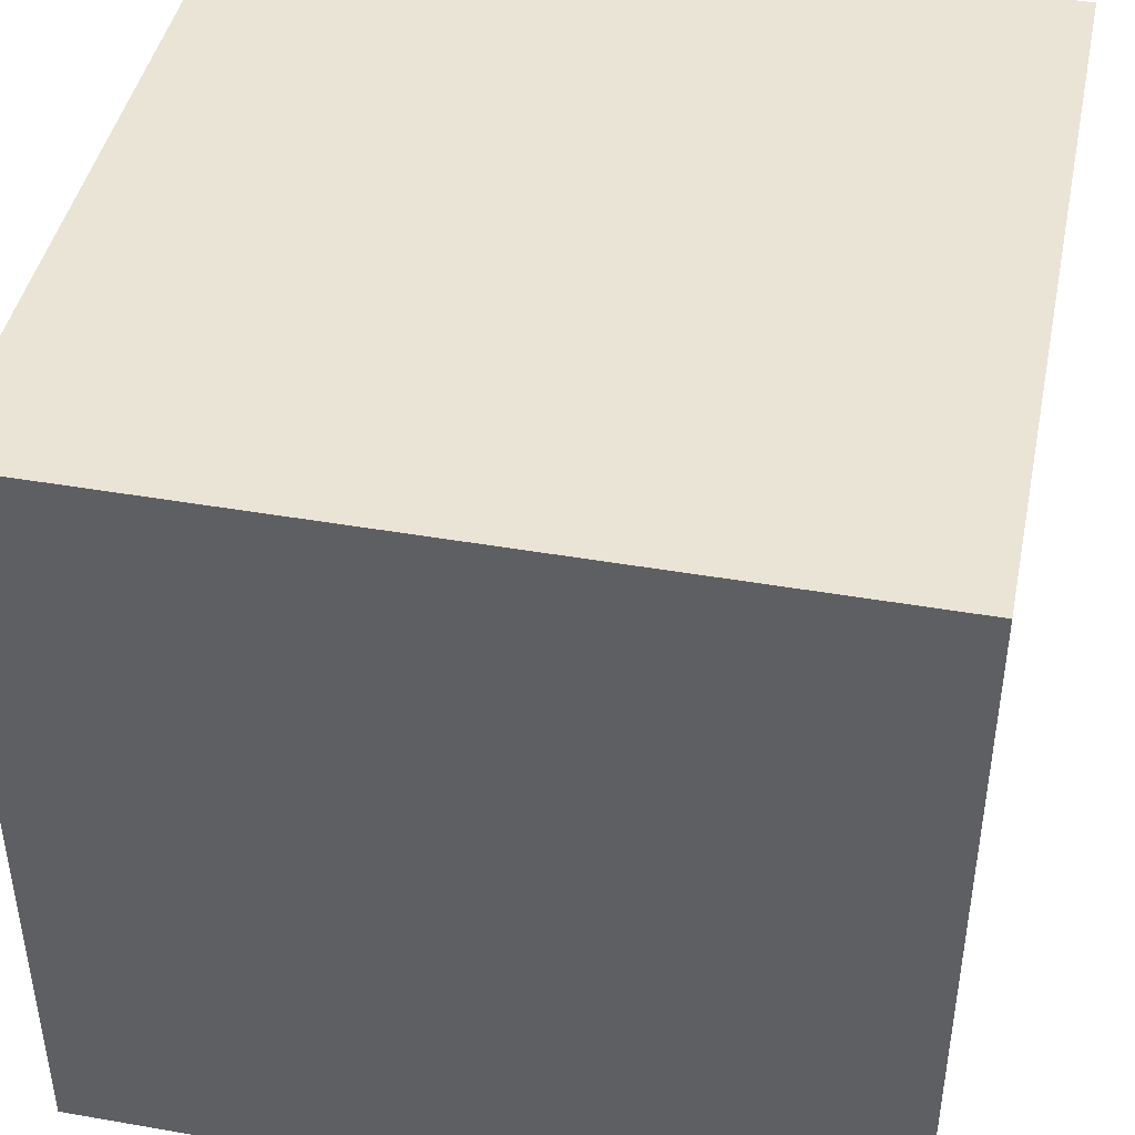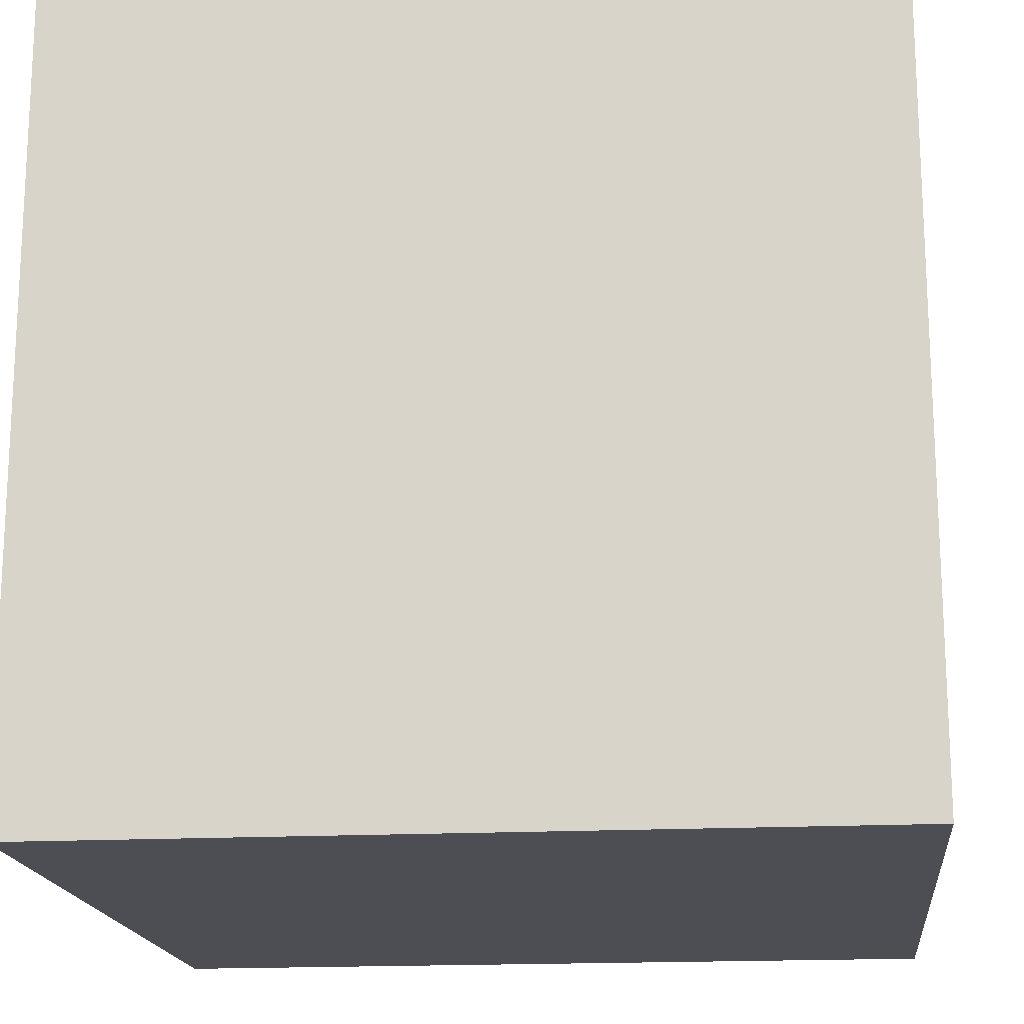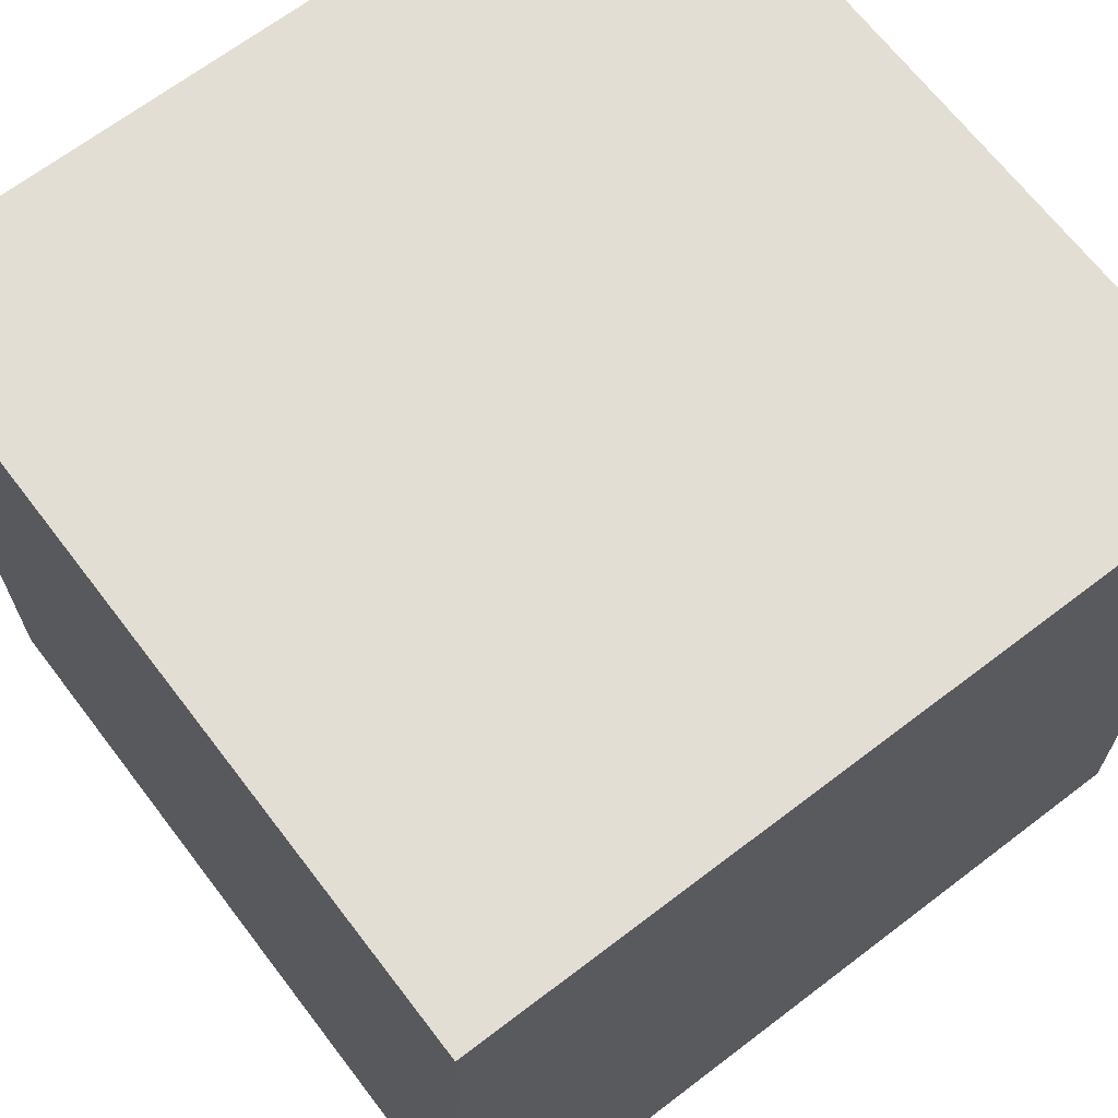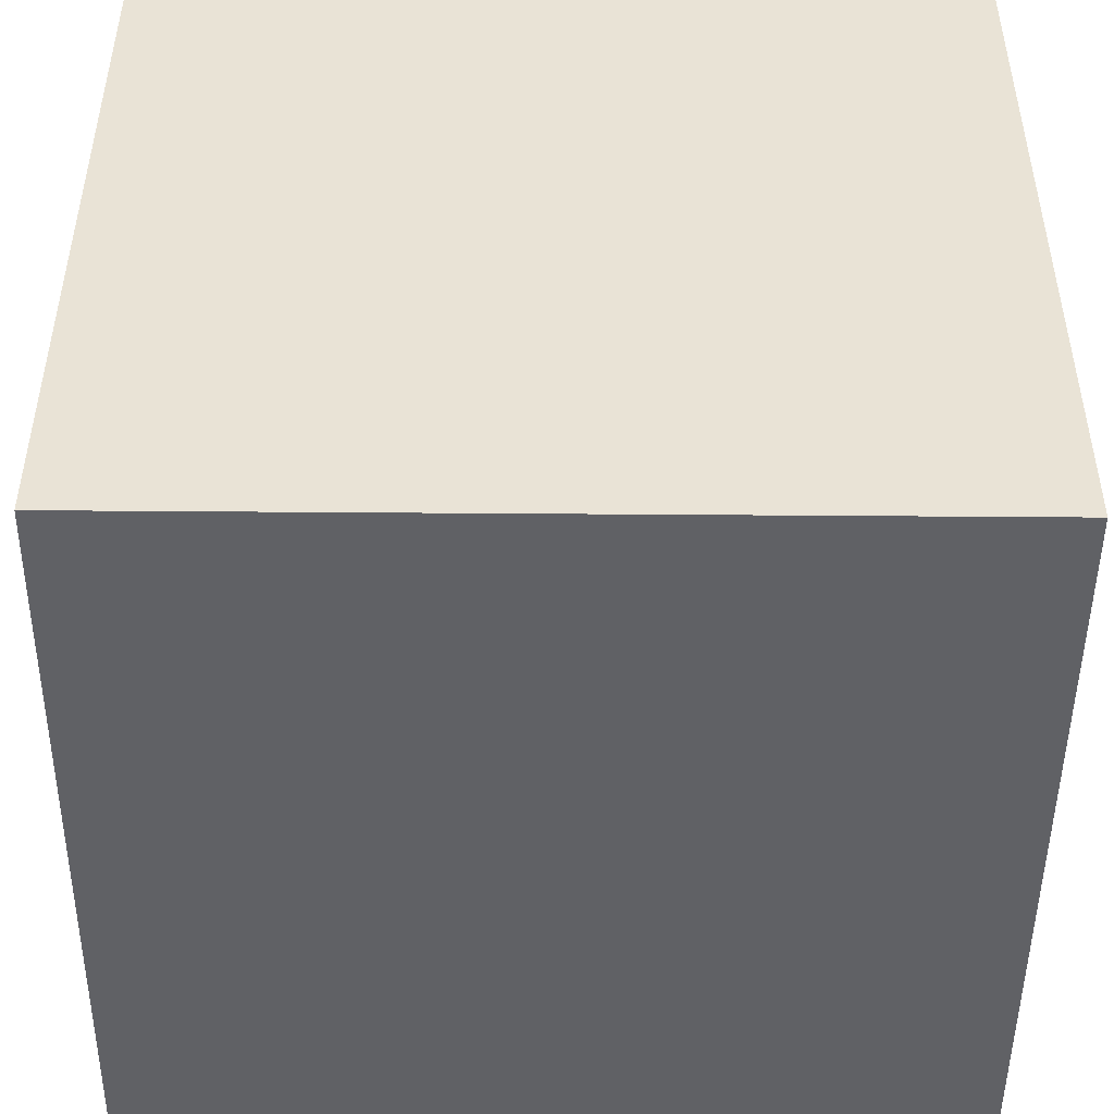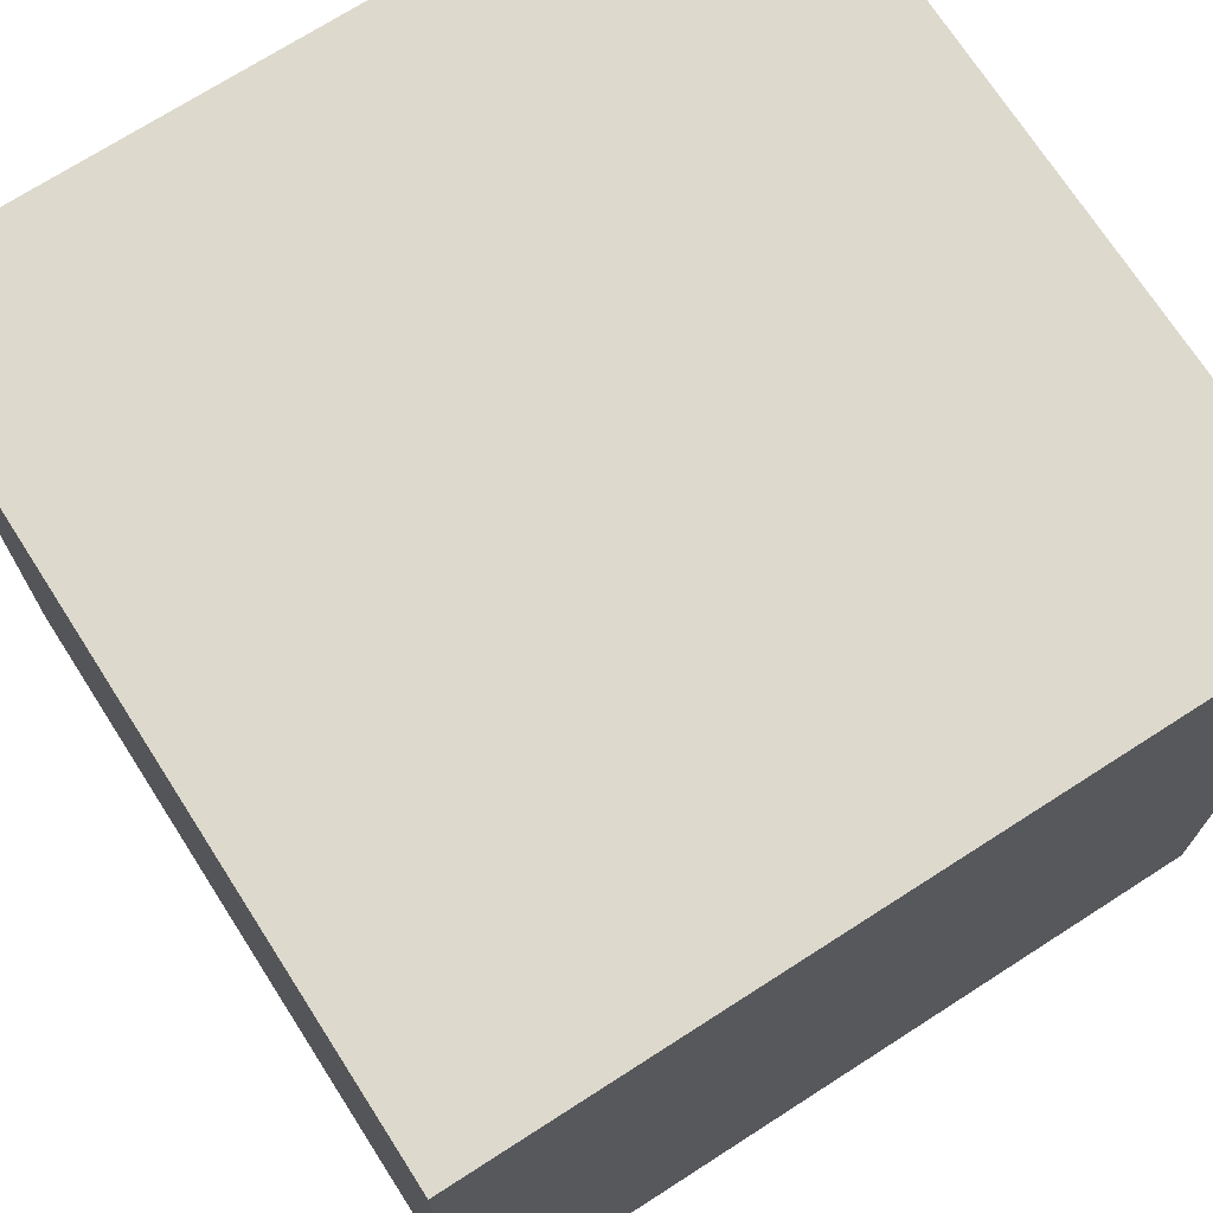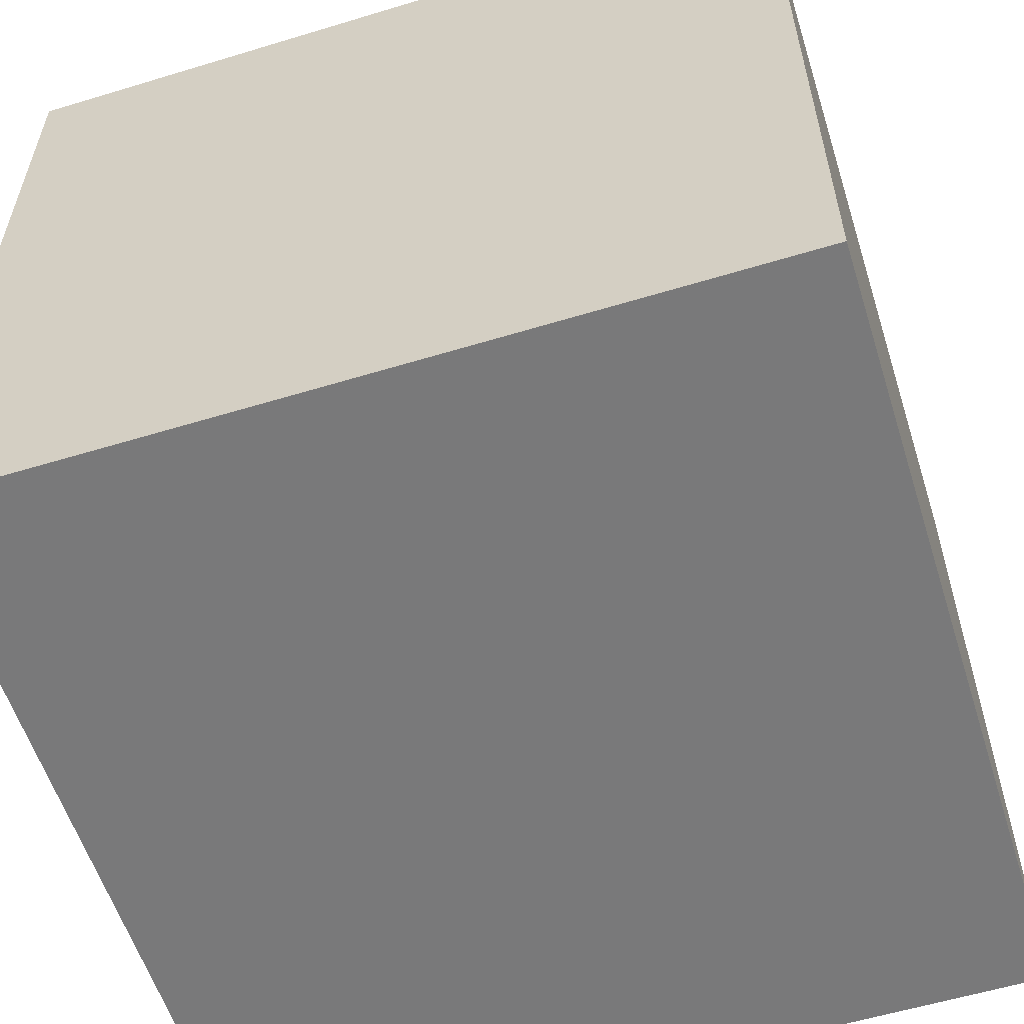
<metadata>
{"format":"obj","ext":"obj","renderer":"f3d","projection":"perspective","resolution":1024,"background":"white","views":[{"elev":43.6,"azim":-168.4,"up":"+Y"},{"elev":-17.3,"azim":-174.0,"up":"+Z"},{"elev":67.3,"azim":52.6,"up":"+Y"},{"elev":-48.2,"azim":-90.5,"up":"+Z"},{"elev":71.9,"azim":-32.7,"up":"+Z"},{"elev":-57.8,"azim":17.5,"up":"+Y"}]}
</metadata>
<code>
o Cube
v 1 -1 -1
v 1 -1 1
v -1 -1 1
v -1 -1 -1
v 1 1 -1
v 1 1 1
v -1 1 1
v -1 1 -1
f 1 2 4
f 5 8 7
f 1 5 2
f 2 6 7
f 3 7 4
f 5 1 4
f 7 3 2
f 2 5 6
f 4 8 5
f 4 7 8
f 7 6 5
f 4 2 3

</code>
